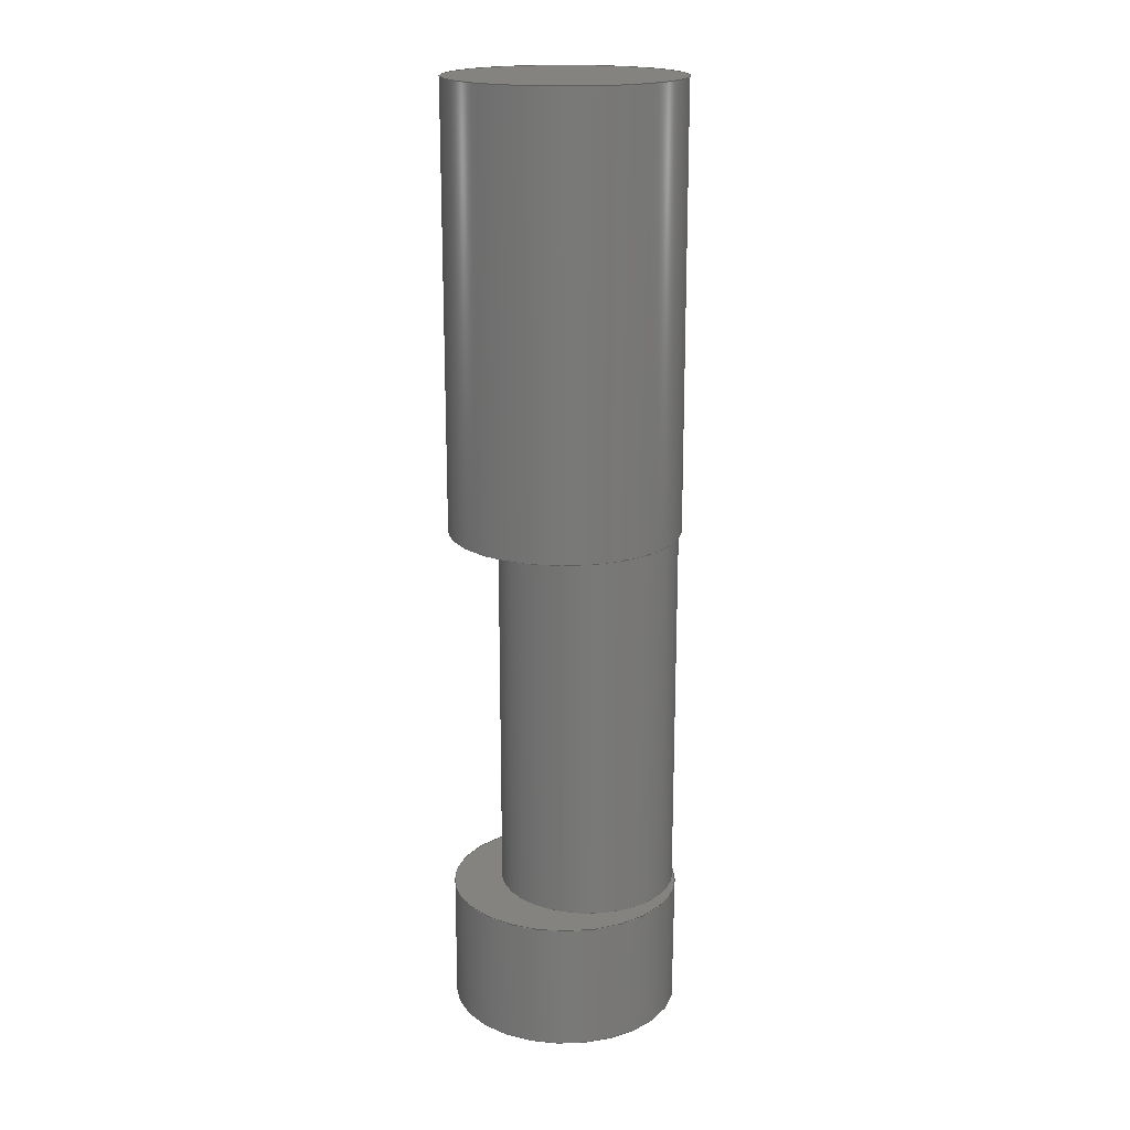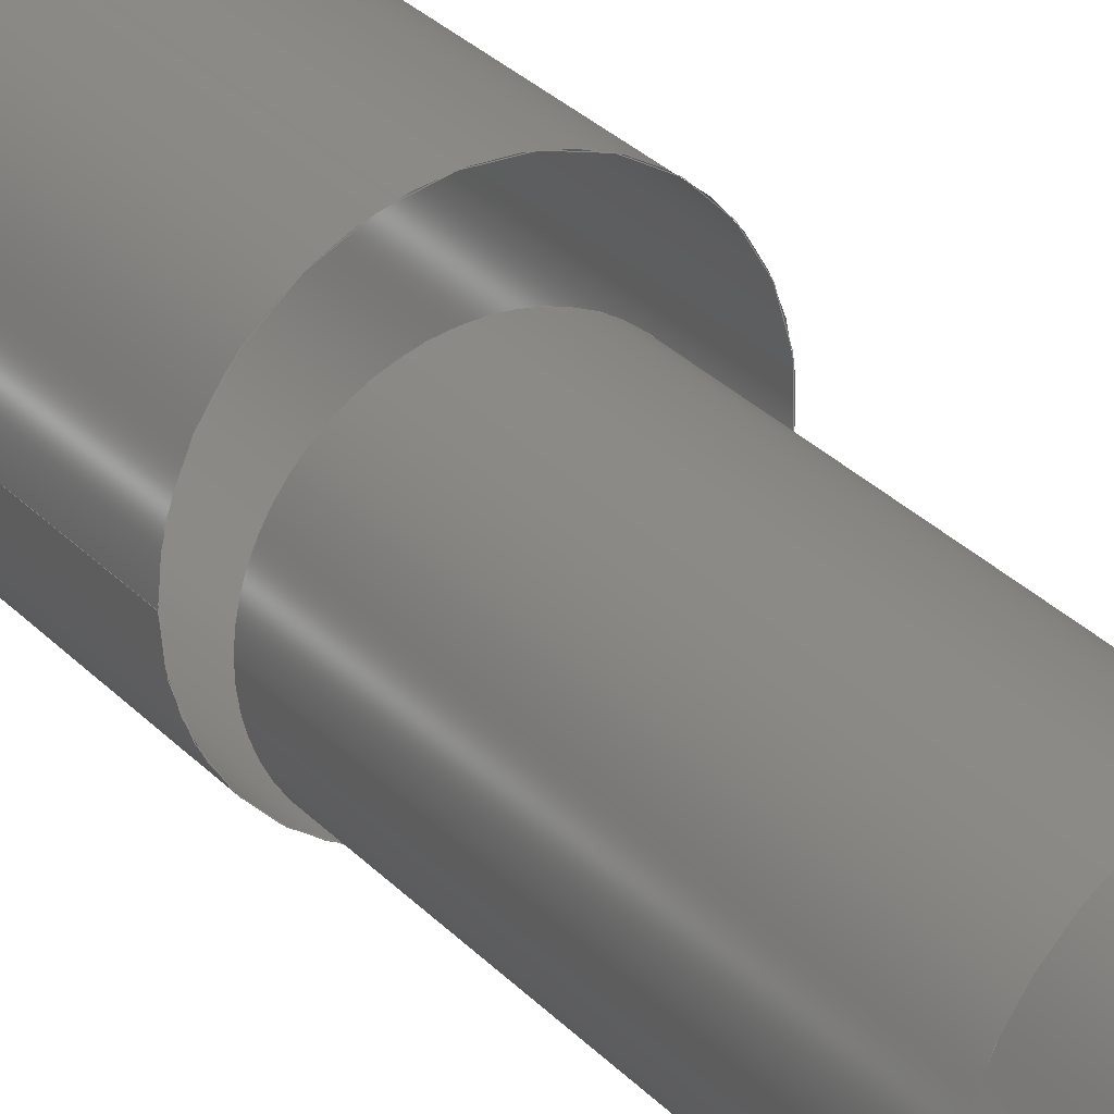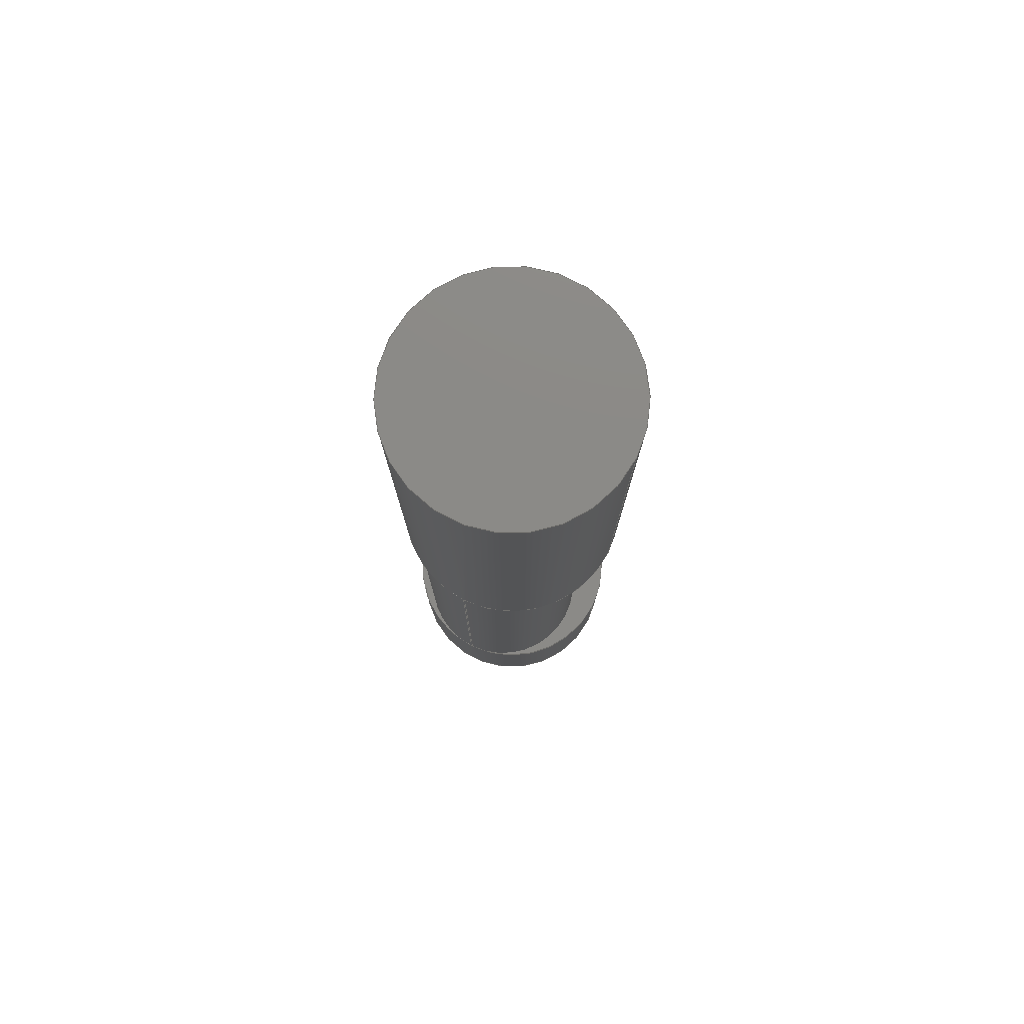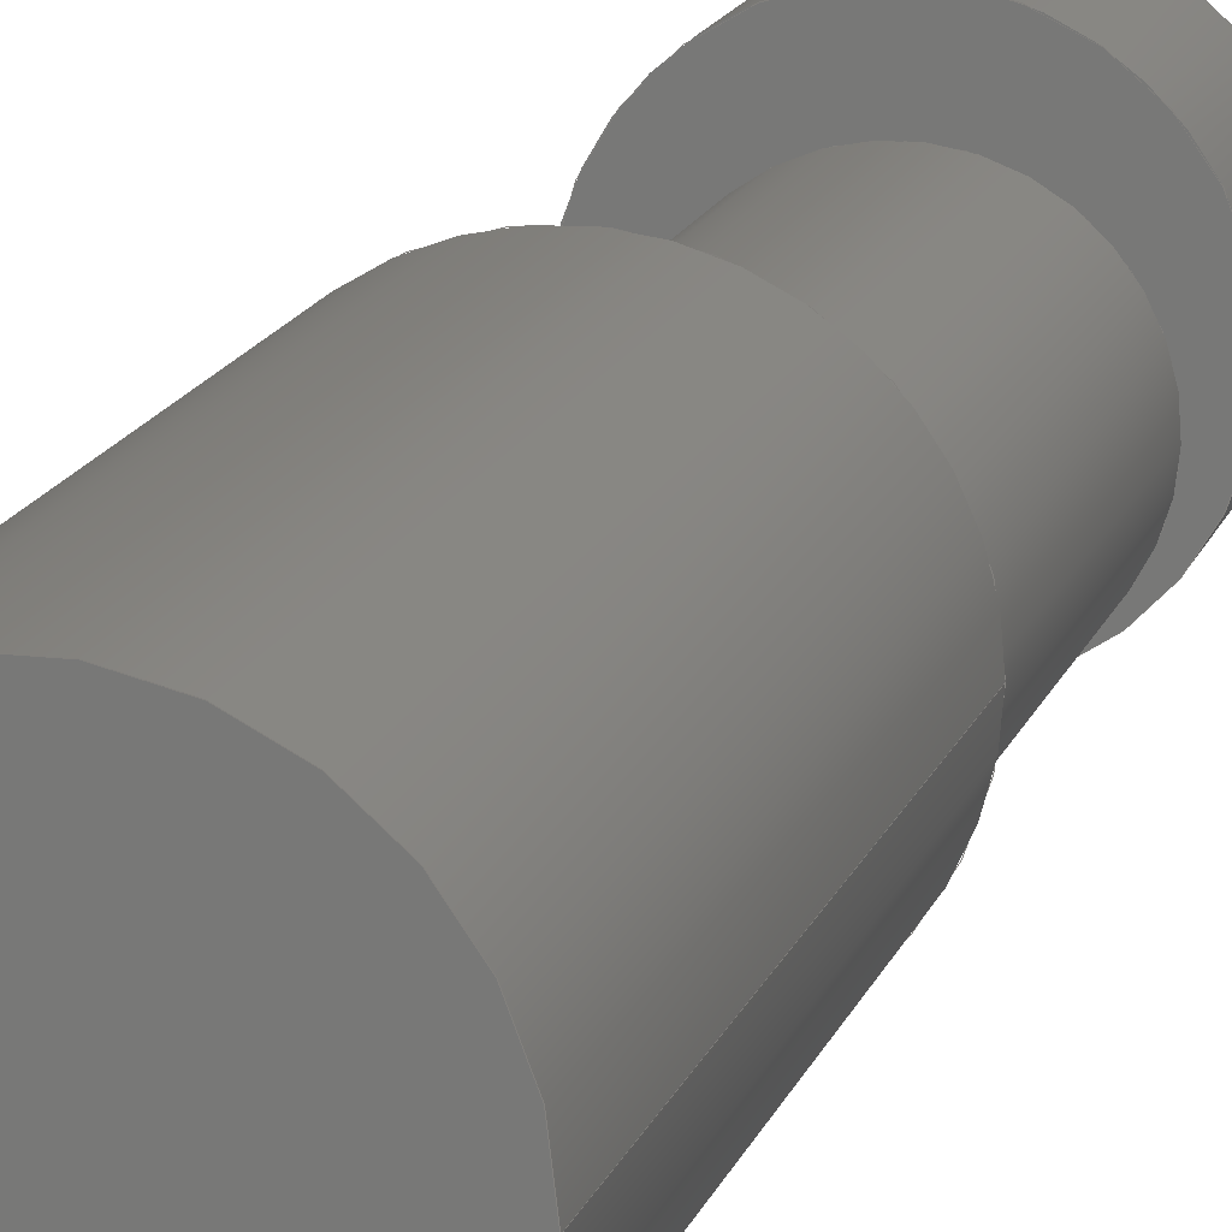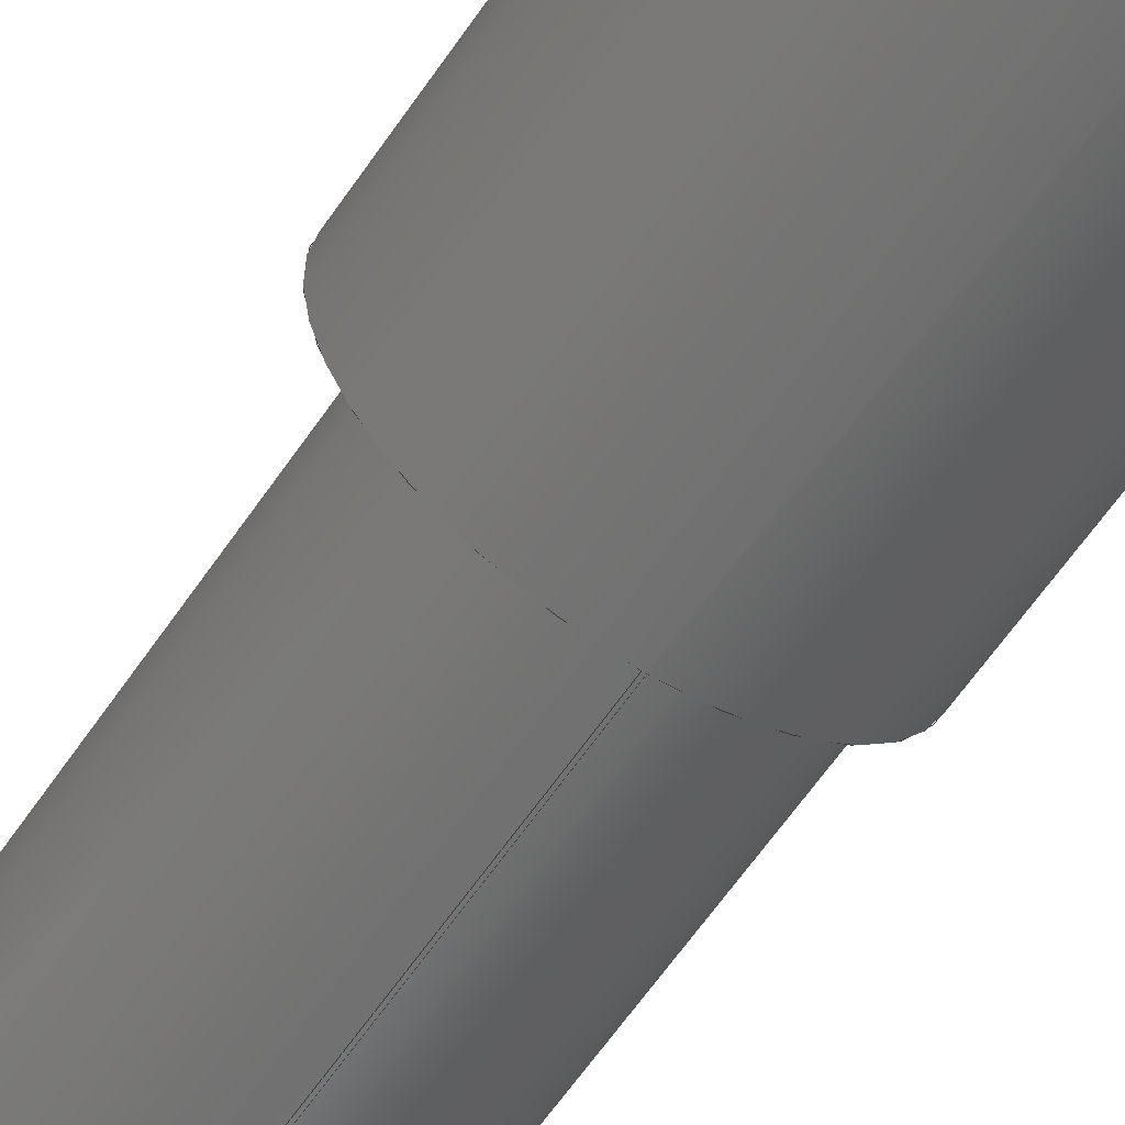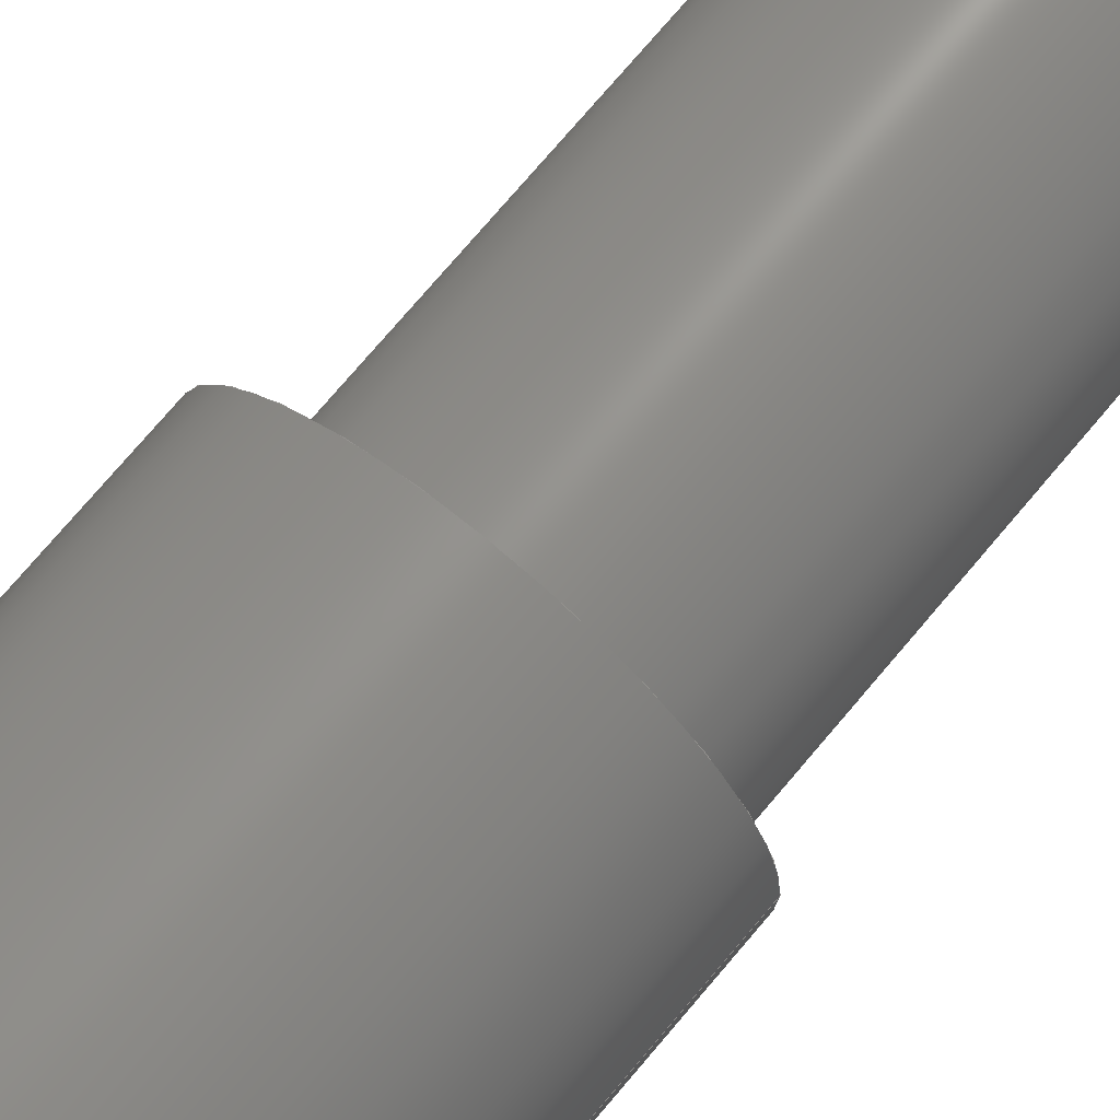
<metadata>
{"format":"step","ext":"step","renderer":"f3d","projection":"perspective","resolution":1024,"background":"white","views":[{"elev":18.7,"azim":66.0,"up":"+Y"},{"elev":29.4,"azim":-33.9,"up":"+Z"},{"elev":78.4,"azim":-153.0,"up":"+Y"},{"elev":15.0,"azim":-165.0,"up":"+Z"},{"elev":-60.1,"azim":146.3,"up":"+Z"},{"elev":71.2,"azim":-140.3,"up":"+Z"}]}
</metadata>
<code>
ISO-10303-21;
DATA;
#1=MECHANICAL_DESIGN_GEOMETRIC_PRESENTATION_REPRESENTATION('',(#4),#182);
#2=SHAPE_REPRESENTATION_RELATIONSHIP('SRR','None',#189,#3);
#3=ADVANCED_BREP_SHAPE_REPRESENTATION('',(#5),#181);
#4=STYLED_ITEM('',(#198),#5);
#5=MANIFOLD_SOLID_BREP('Body1',#90);
#6=LINE('',#167,#10);
#7=LINE('',#168,#11);
#8=LINE('',#174,#12);
#9=LINE('',#176,#13);
#10=VECTOR('',#136,1);
#11=VECTOR('',#137,1);
#12=VECTOR('',#146,0.45);
#13=VECTOR('',#147,0.45);
#14=CYLINDRICAL_SURFACE('',#110,0.35);
#15=CYLINDRICAL_SURFACE('',#115,0.45);
#16=FACE_OUTER_BOUND('',#22,.T.);
#17=FACE_OUTER_BOUND('',#23,.T.);
#18=FACE_OUTER_BOUND('',#24,.T.);
#19=FACE_OUTER_BOUND('',#25,.T.);
#20=FACE_OUTER_BOUND('',#26,.T.);
#21=FACE_OUTER_BOUND('',#27,.T.);
#22=EDGE_LOOP('',(#56));
#23=EDGE_LOOP('',(#57,#58,#59));
#24=EDGE_LOOP('',(#60,#61,#62,#63));
#25=EDGE_LOOP('',(#64,#65,#66));
#26=EDGE_LOOP('',(#67,#68,#69,#70,#71,#72,#73,#74,#75,#76,#77,#78));
#27=EDGE_LOOP('',(#79));
#28=CIRCLE('',#105,0.45);
#29=CIRCLE('',#107,0.35);
#30=CIRCLE('',#108,0.45);
#31=CIRCLE('',#109,0.45);
#32=CIRCLE('',#111,0.35);
#33=CIRCLE('',#113,0.45);
#34=CIRCLE('',#114,0.45);
#35=CIRCLE('',#116,0.45);
#36=VERTEX_POINT('',#154);
#37=VERTEX_POINT('',#157);
#38=VERTEX_POINT('',#158);
#39=VERTEX_POINT('',#160);
#40=VERTEX_POINT('',#164);
#41=VERTEX_POINT('',#165);
#42=VERTEX_POINT('',#170);
#43=VERTEX_POINT('',#175);
#44=EDGE_CURVE('',#36,#36,#28,.T.);
#45=EDGE_CURVE('',#37,#38,#29,.T.);
#46=EDGE_CURVE('',#39,#38,#30,.T.);
#47=EDGE_CURVE('',#37,#39,#31,.T.);
#48=EDGE_CURVE('',#40,#41,#32,.T.);
#49=EDGE_CURVE('',#40,#38,#6,.T.);
#50=EDGE_CURVE('',#41,#37,#7,.T.);
#51=EDGE_CURVE('',#41,#42,#33,.T.);
#52=EDGE_CURVE('',#42,#40,#34,.T.);
#53=EDGE_CURVE('',#36,#39,#8,.T.);
#54=EDGE_CURVE('',#42,#43,#9,.T.);
#55=EDGE_CURVE('',#43,#43,#35,.T.);
#56=ORIENTED_EDGE('',*,*,#44,.T.);
#57=ORIENTED_EDGE('',*,*,#45,.T.);
#58=ORIENTED_EDGE('',*,*,#46,.F.);
#59=ORIENTED_EDGE('',*,*,#47,.F.);
#60=ORIENTED_EDGE('',*,*,#48,.F.);
#61=ORIENTED_EDGE('',*,*,#49,.T.);
#62=ORIENTED_EDGE('',*,*,#45,.F.);
#63=ORIENTED_EDGE('',*,*,#50,.F.);
#64=ORIENTED_EDGE('',*,*,#48,.T.);
#65=ORIENTED_EDGE('',*,*,#51,.T.);
#66=ORIENTED_EDGE('',*,*,#52,.T.);
#67=ORIENTED_EDGE('',*,*,#44,.F.);
#68=ORIENTED_EDGE('',*,*,#53,.T.);
#69=ORIENTED_EDGE('',*,*,#46,.T.);
#70=ORIENTED_EDGE('',*,*,#49,.F.);
#71=ORIENTED_EDGE('',*,*,#52,.F.);
#72=ORIENTED_EDGE('',*,*,#54,.T.);
#73=ORIENTED_EDGE('',*,*,#55,.T.);
#74=ORIENTED_EDGE('',*,*,#54,.F.);
#75=ORIENTED_EDGE('',*,*,#51,.F.);
#76=ORIENTED_EDGE('',*,*,#50,.T.);
#77=ORIENTED_EDGE('',*,*,#47,.T.);
#78=ORIENTED_EDGE('',*,*,#53,.F.);
#79=ORIENTED_EDGE('',*,*,#55,.F.);
#80=PLANE('',#104);
#81=PLANE('',#106);
#82=PLANE('',#112);
#83=PLANE('',#117);
#84=ADVANCED_FACE('',(#16),#80,.T.);
#85=ADVANCED_FACE('',(#17),#81,.F.);
#86=ADVANCED_FACE('',(#18),#14,.T.);
#87=ADVANCED_FACE('',(#19),#82,.T.);
#88=ADVANCED_FACE('',(#20),#15,.T.);
#89=ADVANCED_FACE('',(#21),#83,.F.);
#90=CLOSED_SHELL('',(#84,#85,#86,#87,#88,#89));
#91=DERIVED_UNIT_ELEMENT(#93,1);
#92=DERIVED_UNIT_ELEMENT(#184,3);
#93=(
MASS_UNIT()
NAMED_UNIT(*)
SI_UNIT(.KILO.,.GRAM.)
);
#94=DERIVED_UNIT((#91,#92));
#95=MEASURE_REPRESENTATION_ITEM('density measure',
POSITIVE_RATIO_MEASURE(7850),#94);
#96=PROPERTY_DEFINITION_REPRESENTATION(#101,#98);
#97=PROPERTY_DEFINITION_REPRESENTATION(#102,#99);
#98=REPRESENTATION('material name',(#100),#181);
#99=REPRESENTATION('density',(#95),#181);
#100=DESCRIPTIVE_REPRESENTATION_ITEM('Steel','Steel');
#101=PROPERTY_DEFINITION('material property','material name',#191);
#102=PROPERTY_DEFINITION('material property','density of part',#191);
#103=AXIS2_PLACEMENT_3D('placement',#152,#118,#119);
#104=AXIS2_PLACEMENT_3D('',#153,#120,#121);
#105=AXIS2_PLACEMENT_3D('',#155,#122,#123);
#106=AXIS2_PLACEMENT_3D('',#156,#124,#125);
#107=AXIS2_PLACEMENT_3D('',#159,#126,#127);
#108=AXIS2_PLACEMENT_3D('',#161,#128,#129);
#109=AXIS2_PLACEMENT_3D('',#162,#130,#131);
#110=AXIS2_PLACEMENT_3D('',#163,#132,#133);
#111=AXIS2_PLACEMENT_3D('',#166,#134,#135);
#112=AXIS2_PLACEMENT_3D('',#169,#138,#139);
#113=AXIS2_PLACEMENT_3D('',#171,#140,#141);
#114=AXIS2_PLACEMENT_3D('',#172,#142,#143);
#115=AXIS2_PLACEMENT_3D('',#173,#144,#145);
#116=AXIS2_PLACEMENT_3D('',#177,#148,#149);
#117=AXIS2_PLACEMENT_3D('',#178,#150,#151);
#118=DIRECTION('axis',(0,0,1));
#119=DIRECTION('refdir',(1,0,0));
#120=DIRECTION('center_axis',(0,1,0));
#121=DIRECTION('ref_axis',(-1,0,0));
#122=DIRECTION('center_axis',(0,1,0));
#123=DIRECTION('ref_axis',(-0.02136,0,-0.9998));
#124=DIRECTION('center_axis',(0,1,0));
#125=DIRECTION('ref_axis',(-1,0,0));
#126=DIRECTION('center_axis',(0,1,0));
#127=DIRECTION('ref_axis',(-1,0,0));
#128=DIRECTION('center_axis',(0,1,0));
#129=DIRECTION('ref_axis',(-0.02136,0,-0.9998));
#130=DIRECTION('center_axis',(0,1,0));
#131=DIRECTION('ref_axis',(-0.02136,0,-0.9998));
#132=DIRECTION('center_axis',(0,1,0));
#133=DIRECTION('ref_axis',(0.01407,0,0.9999));
#134=DIRECTION('center_axis',(0,-1,0));
#135=DIRECTION('ref_axis',(-1,0,0));
#136=DIRECTION('',(0,1,0));
#137=DIRECTION('',(0,1,0));
#138=DIRECTION('center_axis',(0,1,0));
#139=DIRECTION('ref_axis',(1,0,0));
#140=DIRECTION('center_axis',(0,1,0));
#141=DIRECTION('ref_axis',(1,0,0));
#142=DIRECTION('center_axis',(0,1,0));
#143=DIRECTION('ref_axis',(1,0,0));
#144=DIRECTION('center_axis',(0,1,0));
#145=DIRECTION('ref_axis',(1,0,0));
#146=DIRECTION('',(0,-1,0));
#147=DIRECTION('',(0,-1,0));
#148=DIRECTION('center_axis',(0,1,0));
#149=DIRECTION('ref_axis',(1,0,0));
#150=DIRECTION('center_axis',(0,1,0));
#151=DIRECTION('ref_axis',(1,0,0));
#152=CARTESIAN_POINT('',(0,0,0));
#153=CARTESIAN_POINT('Origin',(0,3.7,0));
#154=CARTESIAN_POINT('',(-0.45,3.7,5.511e-17));
#155=CARTESIAN_POINT('Origin',(0,3.7,0));
#156=CARTESIAN_POINT('Origin',(0,2,0));
#157=CARTESIAN_POINT('',(-0.009611,2,-0.4499));
#158=CARTESIAN_POINT('',(-0.003048,2,-0.45));
#159=CARTESIAN_POINT('Origin',(-0.001407,2,-0.09999));
#160=CARTESIAN_POINT('',(-0.45,2,5.511e-17));
#161=CARTESIAN_POINT('Origin',(0,2,0));
#162=CARTESIAN_POINT('Origin',(0,2,0));
#163=CARTESIAN_POINT('Origin',(-0.001407,0.5,-0.09999));
#164=CARTESIAN_POINT('',(-0.003048,0.5,-0.45));
#165=CARTESIAN_POINT('',(-0.009611,0.5,-0.4499));
#166=CARTESIAN_POINT('Origin',(-0.001407,0.5,-0.09999));
#167=CARTESIAN_POINT('',(-0.003048,0.5,-0.45));
#168=CARTESIAN_POINT('',(-0.009611,0.5,-0.4499));
#169=CARTESIAN_POINT('Origin',(0,0.5,0));
#170=CARTESIAN_POINT('',(-0.45,0.5,5.511e-17));
#171=CARTESIAN_POINT('Origin',(0,0.5,0));
#172=CARTESIAN_POINT('Origin',(0,0.5,0));
#173=CARTESIAN_POINT('Origin',(0,0,0));
#174=CARTESIAN_POINT('',(-0.45,0,5.511e-17));
#175=CARTESIAN_POINT('',(-0.45,0,5.511e-17));
#176=CARTESIAN_POINT('',(-0.45,0,5.511e-17));
#177=CARTESIAN_POINT('Origin',(0,0,0));
#178=CARTESIAN_POINT('Origin',(0,0,0));
#179=UNCERTAINTY_MEASURE_WITH_UNIT(LENGTH_MEASURE(0.001),#183,
'DISTANCE_ACCURACY_VALUE',
'Maximum model space distance between geometric entities at asserted c
onnectivities');
#180=UNCERTAINTY_MEASURE_WITH_UNIT(LENGTH_MEASURE(0.001),#183,
'DISTANCE_ACCURACY_VALUE',
'Maximum model space distance between geometric entities at asserted c
onnectivities');
#181=(
GEOMETRIC_REPRESENTATION_CONTEXT(3)
GLOBAL_UNCERTAINTY_ASSIGNED_CONTEXT((#179))
GLOBAL_UNIT_ASSIGNED_CONTEXT((#183,#185,#186))
REPRESENTATION_CONTEXT('','3D')
);
#182=(
GEOMETRIC_REPRESENTATION_CONTEXT(3)
GLOBAL_UNCERTAINTY_ASSIGNED_CONTEXT((#180))
GLOBAL_UNIT_ASSIGNED_CONTEXT((#183,#185,#186))
REPRESENTATION_CONTEXT('','3D')
);
#183=(
LENGTH_UNIT()
NAMED_UNIT(*)
SI_UNIT(.CENTI.,.METRE.)
);
#184=(
LENGTH_UNIT()
NAMED_UNIT(*)
SI_UNIT($,.METRE.)
);
#185=(
NAMED_UNIT(*)
PLANE_ANGLE_UNIT()
SI_UNIT($,.RADIAN.)
);
#186=(
NAMED_UNIT(*)
SI_UNIT($,.STERADIAN.)
SOLID_ANGLE_UNIT()
);
#187=SHAPE_DEFINITION_REPRESENTATION(#188,#189);
#188=PRODUCT_DEFINITION_SHAPE('',$,#191);
#189=SHAPE_REPRESENTATION('',(#103),#181);
#190=PRODUCT_DEFINITION_CONTEXT('part definition',#195,'design');
#191=PRODUCT_DEFINITION('to cos','to cos',#192,#190);
#192=PRODUCT_DEFINITION_FORMATION('',$,#197);
#193=PRODUCT_RELATED_PRODUCT_CATEGORY('to cos','to cos',(#197));
#194=APPLICATION_PROTOCOL_DEFINITION('international standard',
'automotive_design',2009,#195);
#195=APPLICATION_CONTEXT(
'Core Data for Automotive Mechanical Design Process');
#196=PRODUCT_CONTEXT('part definition',#195,'mechanical');
#197=PRODUCT('to cos','to cos',$,(#196));
#198=PRESENTATION_STYLE_ASSIGNMENT((#199));
#199=SURFACE_STYLE_USAGE(.BOTH.,#200);
#200=SURFACE_SIDE_STYLE('',(#201));
#201=SURFACE_STYLE_FILL_AREA(#202);
#202=FILL_AREA_STYLE('Steel - Satin',(#203));
#203=FILL_AREA_STYLE_COLOUR('Steel - Satin',#204);
#204=COLOUR_RGB('Steel - Satin',0.6275,0.6275,0.6275);
ENDSEC;
END-ISO-10303-21;

</code>
